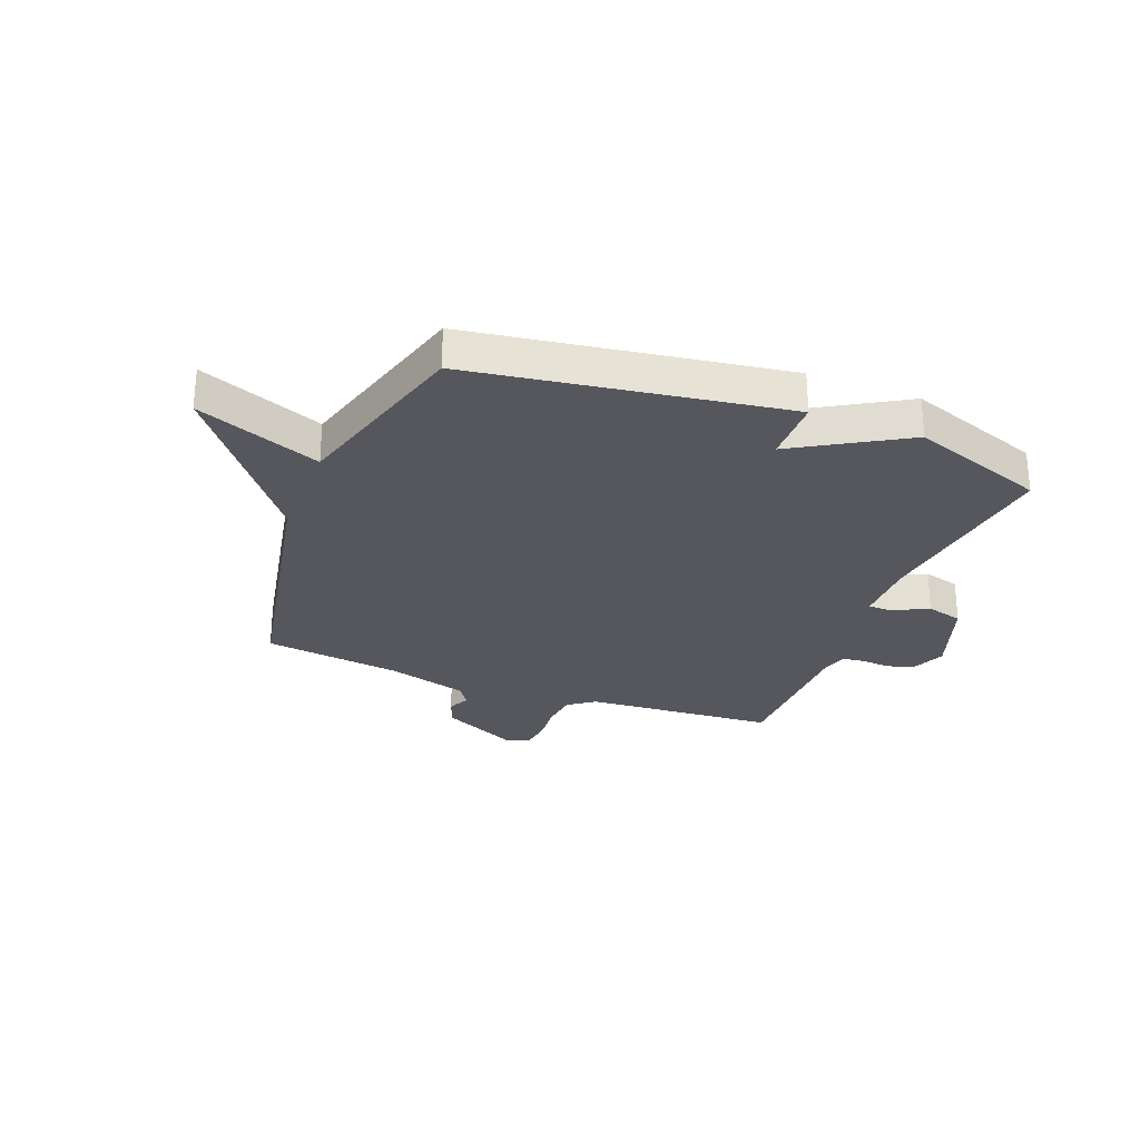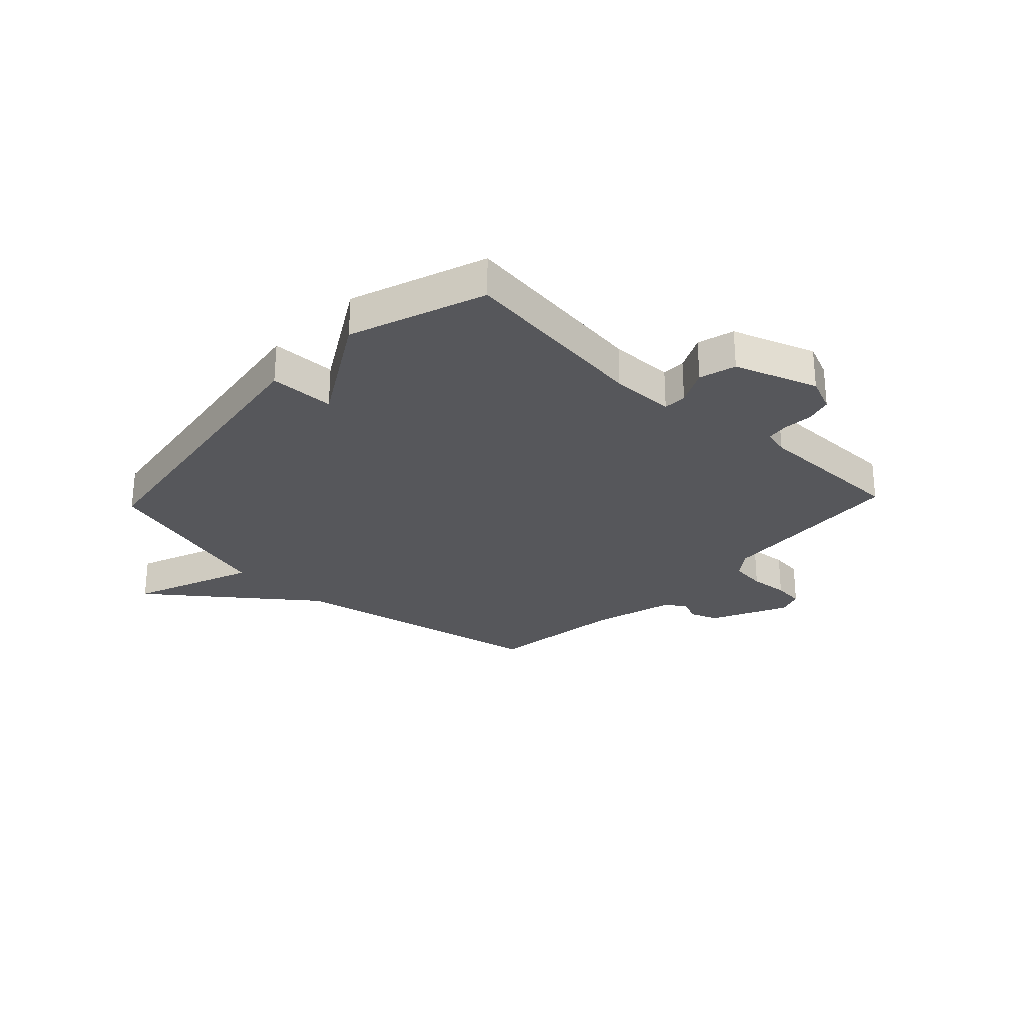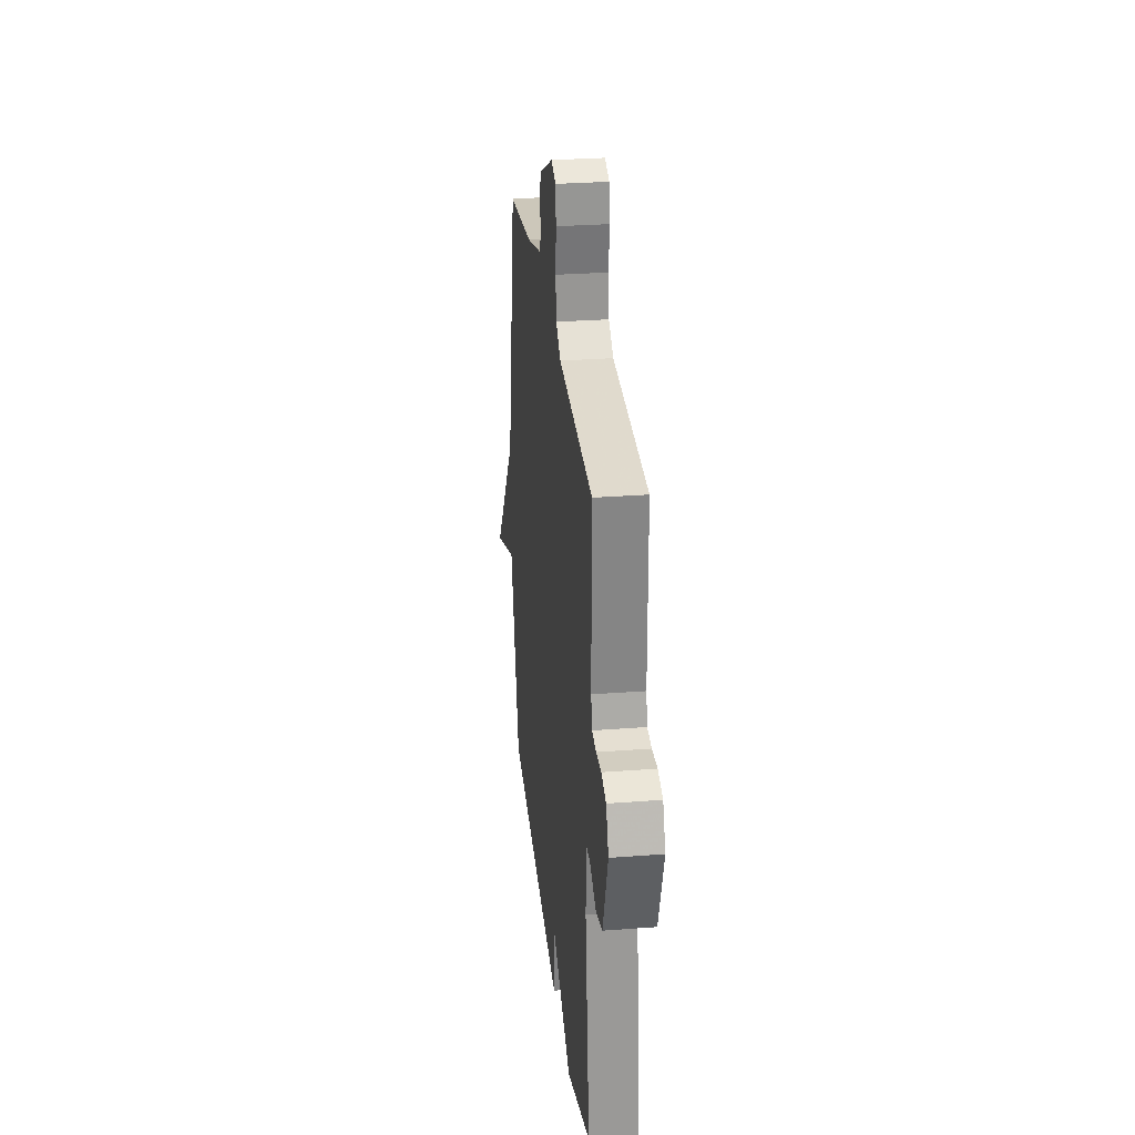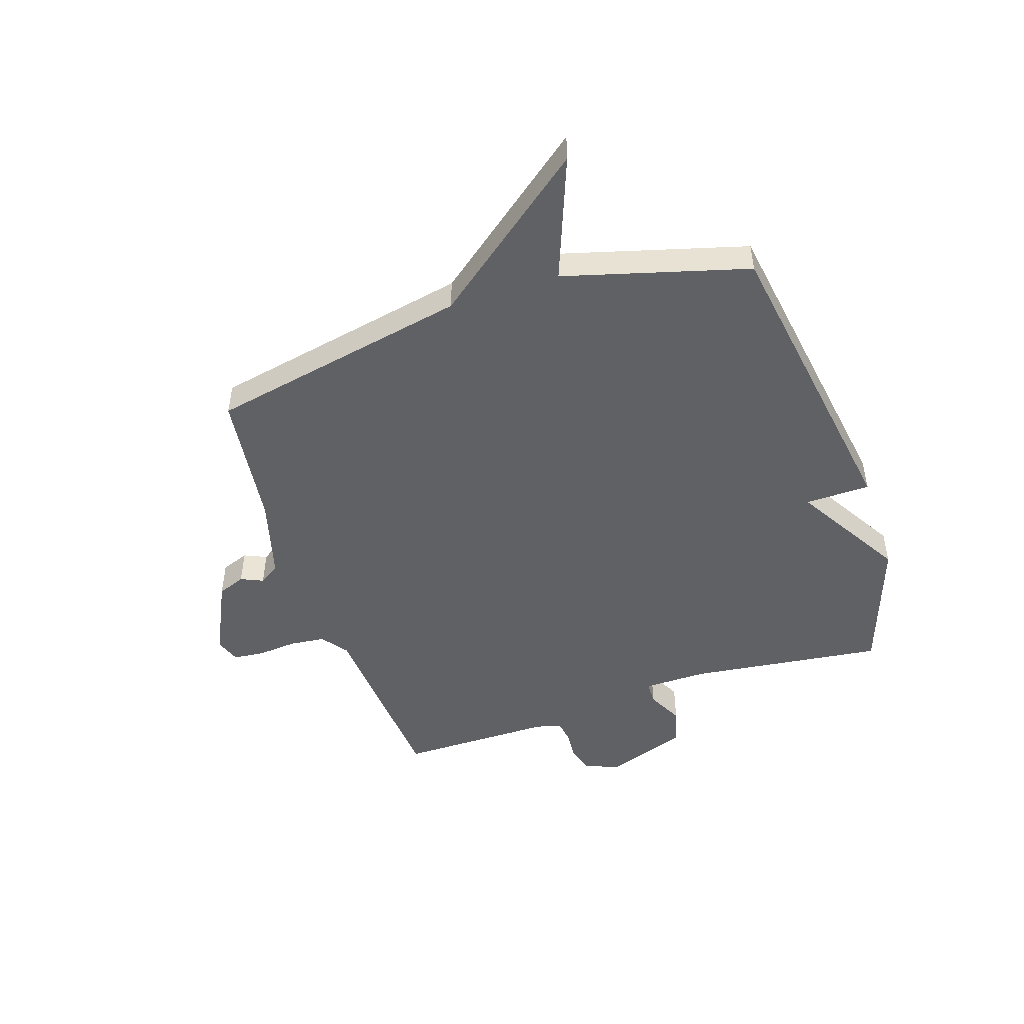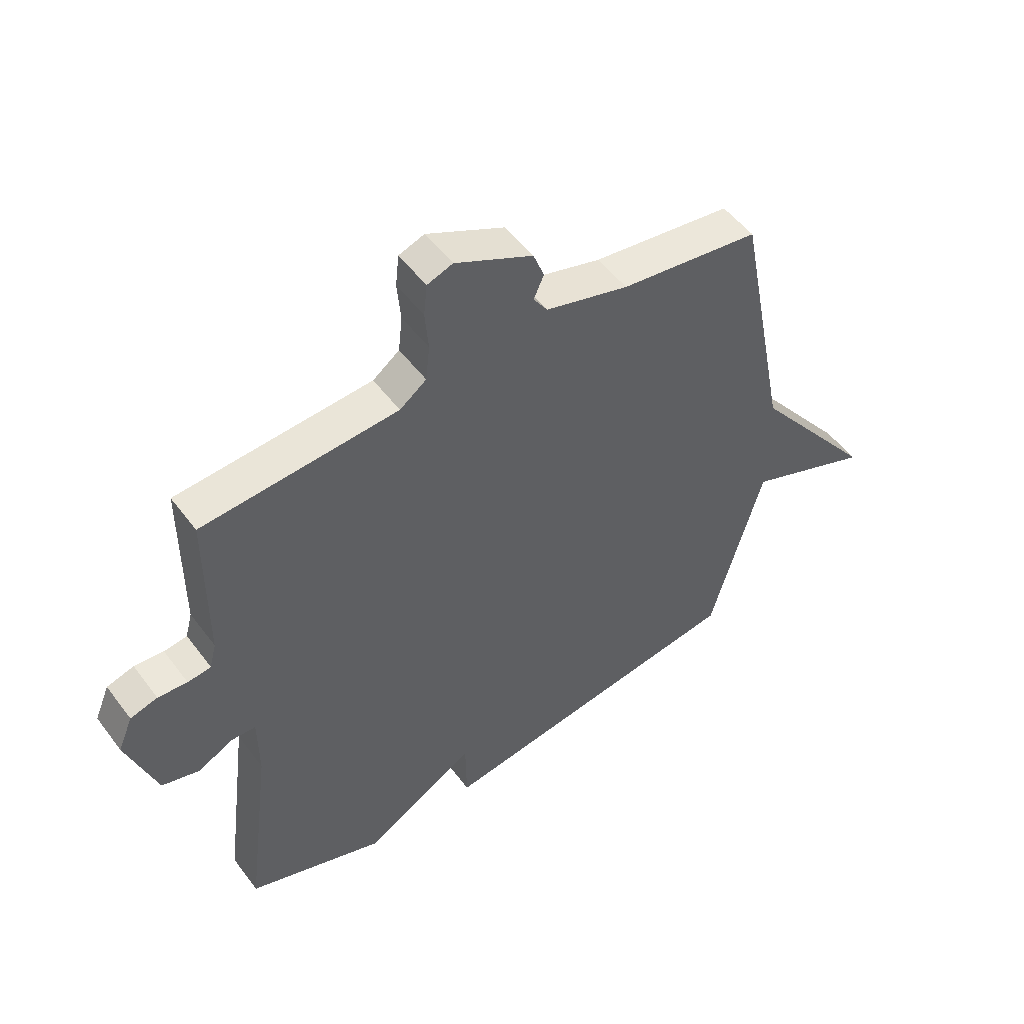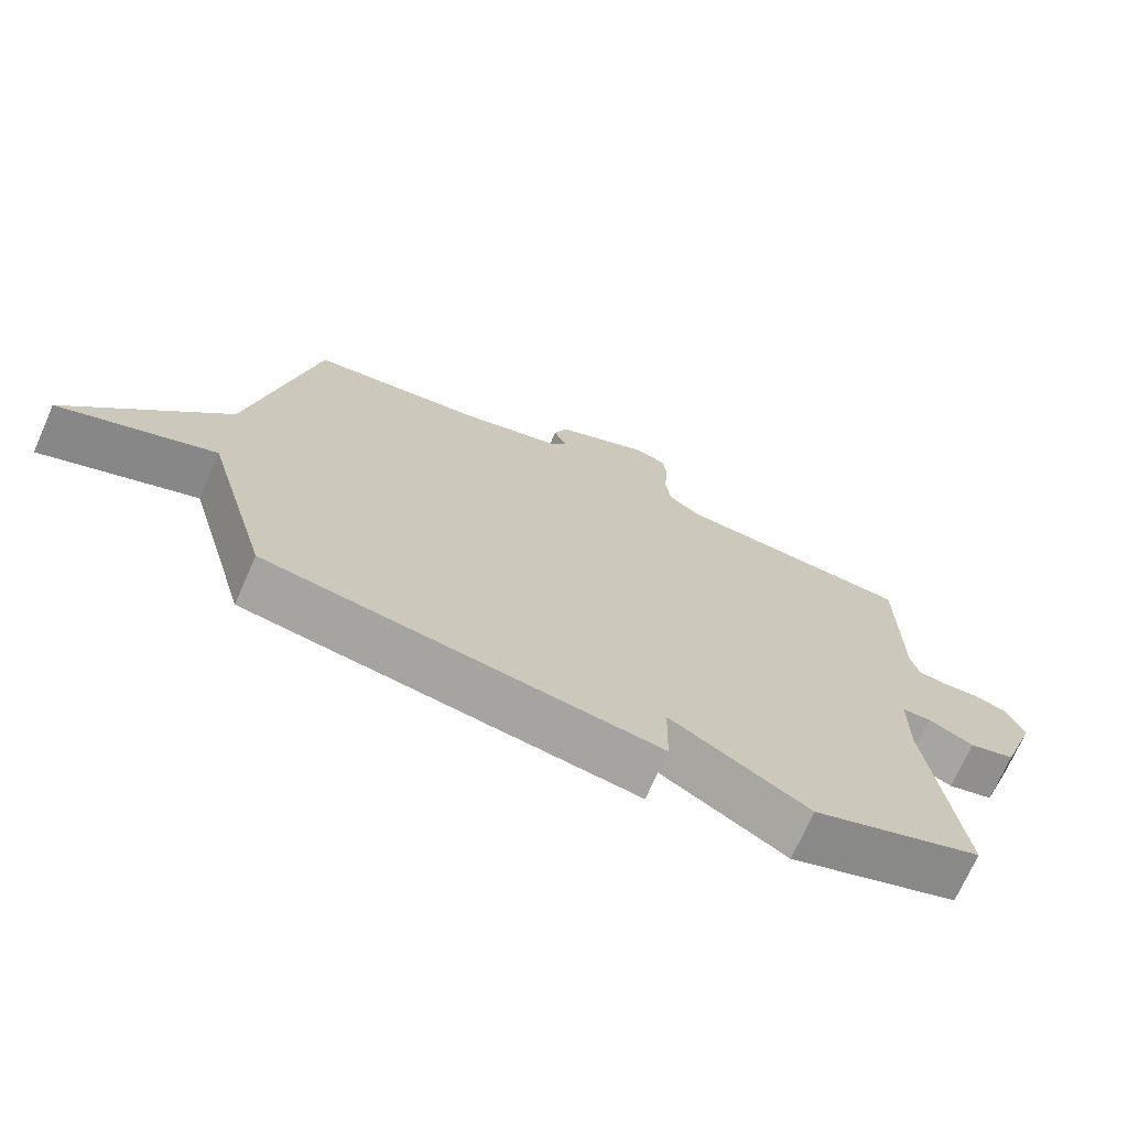
<metadata>
{"format":"obj","ext":"obj","renderer":"f3d","projection":"perspective","resolution":1024,"background":"white","views":[{"elev":-27.6,"azim":158.7,"up":"+Y"},{"elev":-27.3,"azim":-133.4,"up":"+Y"},{"elev":28.9,"azim":-96.5,"up":"+Z"},{"elev":-48.6,"azim":108.5,"up":"+Y"},{"elev":51.4,"azim":-35.6,"up":"+Z"},{"elev":-71.6,"azim":156.1,"up":"+Z"}]}
</metadata>
<code>
v 0.5 0.07 -0.5
v -0.058 0.07 -0.585
v -0.06 0.07 -0.468
v -0.258 0.07 -0.585
v -0.5 0.07 -0.5
v -0.455 0.07 -0.151
v -0.456 0.07 -0.036
v -0.498 0.07 -0.035
v -0.562 0.07 -0.067
v -0.628 0.07 -0.049
v -0.68 0.07 0.099
v -0.654 0.07 0.161
v -0.606 0.07 0.175
v -0.554 0.07 0.171
v -0.513 0.07 0.177
v -0.501 0.07 0.223
v -0.5 0.07 0.5
v -0.156 0.07 0.525
v -0.109 0.07 0.56
v -0.102 0.07 0.624
v -0.108 0.07 0.694
v -0.102 0.07 0.75
v -0.057 0.07 0.766
v 0.08 0.07 0.7
v 0.099 0.07 0.65
v 0.081 0.07 0.61
v 0.106 0.07 0.573
v 0.253 0.07 0.532
v 0.5 0.07 0.5
v 0.593 0.07 0.029
v 0.815 0.07 -0.257
v 0.593 0.07 -0.171
v 0.5 0 -0.5
v -0.058 0 -0.585
v -0.06 0 -0.468
v -0.258 0 -0.585
v -0.5 0 -0.5
v -0.455 0 -0.151
v -0.456 0 -0.036
v -0.498 0 -0.035
v -0.562 0 -0.067
v -0.628 0 -0.049
v -0.68 0 0.099
v -0.654 0 0.161
v -0.606 0 0.175
v -0.554 0 0.171
v -0.513 0 0.177
v -0.501 0 0.223
v -0.5 0 0.5
v -0.156 0 0.525
v -0.109 0 0.56
v -0.102 0 0.624
v -0.108 0 0.694
v -0.102 0 0.75
v -0.057 0 0.766
v 0.08 0 0.7
v 0.099 0 0.65
v 0.081 0 0.61
v 0.106 0 0.573
v 0.253 0 0.532
v 0.5 0 0.5
v 0.593 0 0.029
v 0.815 0 -0.257
v 0.593 0 -0.171
f 30 31 32
f 1 2 3
f 32 1 3
f 30 32 3
f 29 30 3
f 28 29 3
f 4 5 6
f 3 4 6
f 28 3 6
f 27 28 6
f 26 27 6 7
f 24 25 26
f 23 24 26
f 22 23 26
f 21 22 26
f 20 21 26
f 19 20 26
f 26 7 8
f 19 26 8
f 18 19 8
f 16 17 18 8
f 15 16 8 9
f 9 10 11
f 15 9 11
f 14 15 11
f 11 12 13 14
f 64 63 62
f 35 34 33
f 35 33 64
f 35 64 62
f 35 62 61
f 35 61 60
f 38 37 36
f 38 36 35
f 38 35 60
f 38 60 59
f 39 38 59 58
f 58 57 56
f 58 56 55
f 58 55 54
f 58 54 53
f 58 53 52
f 58 52 51
f 40 39 58
f 40 58 51
f 40 51 50
f 40 50 49 48
f 41 40 48 47
f 43 42 41
f 43 41 47
f 43 47 46
f 46 45 44 43
f 1 33 34 2
f 2 34 35 3
f 3 35 36 4
f 4 36 37 5
f 5 37 38 6
f 6 38 39 7
f 7 39 40 8
f 8 40 41 9
f 9 41 42 10
f 10 42 43 11
f 11 43 44 12
f 12 44 45 13
f 13 45 46 14
f 14 46 47 15
f 15 47 48 16
f 16 48 49 17
f 17 49 50 18
f 18 50 51 19
f 19 51 52 20
f 20 52 53 21
f 21 53 54 22
f 22 54 55 23
f 23 55 56 24
f 24 56 57 25
f 25 57 58 26
f 26 58 59 27
f 27 59 60 28
f 28 60 61 29
f 29 61 62 30
f 30 62 63 31
f 31 63 64 32
f 32 64 33 1

</code>
